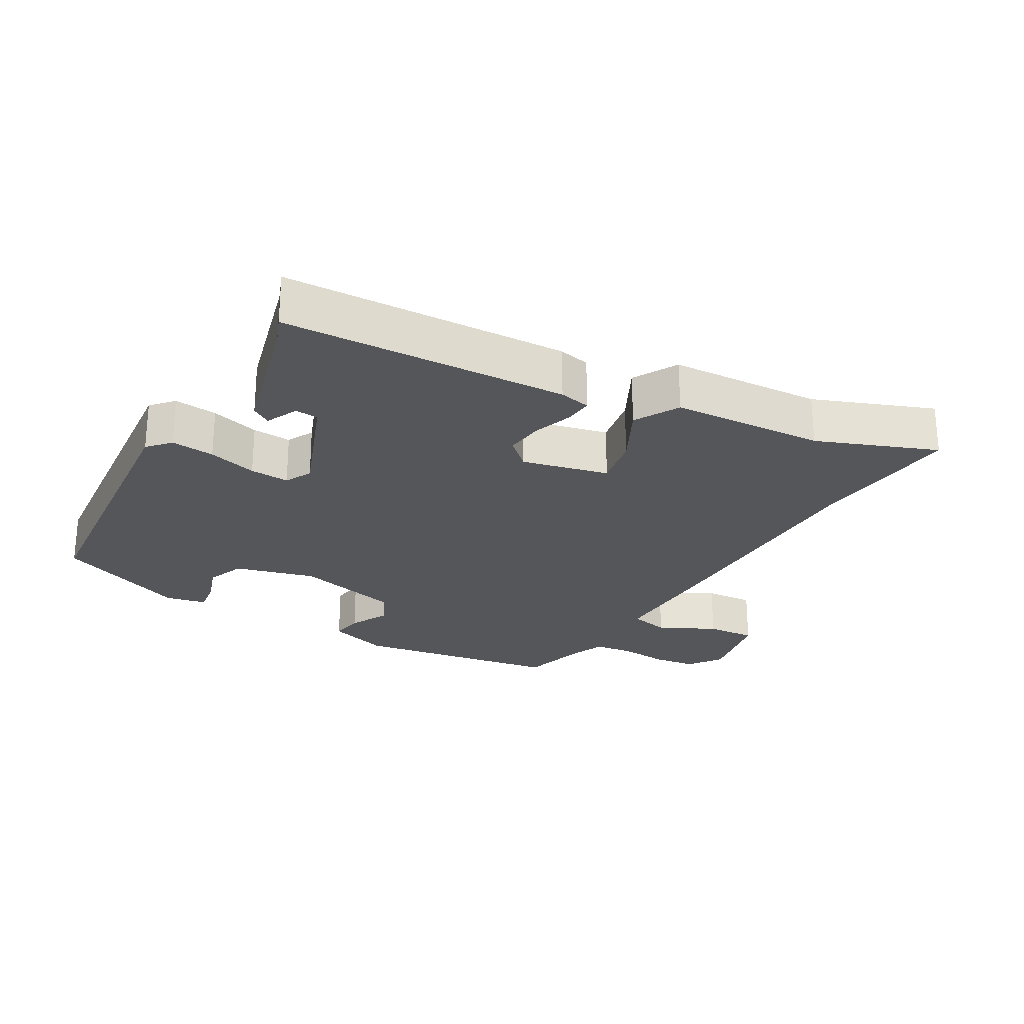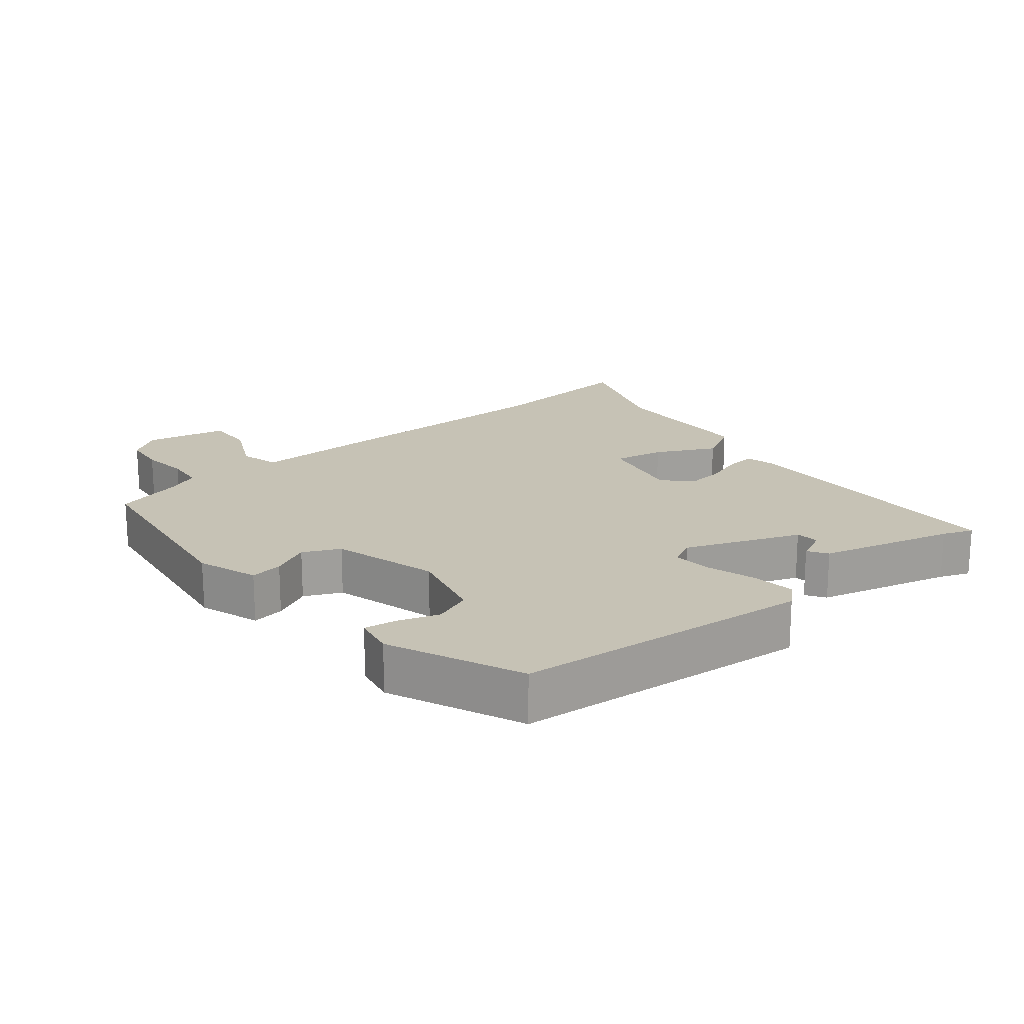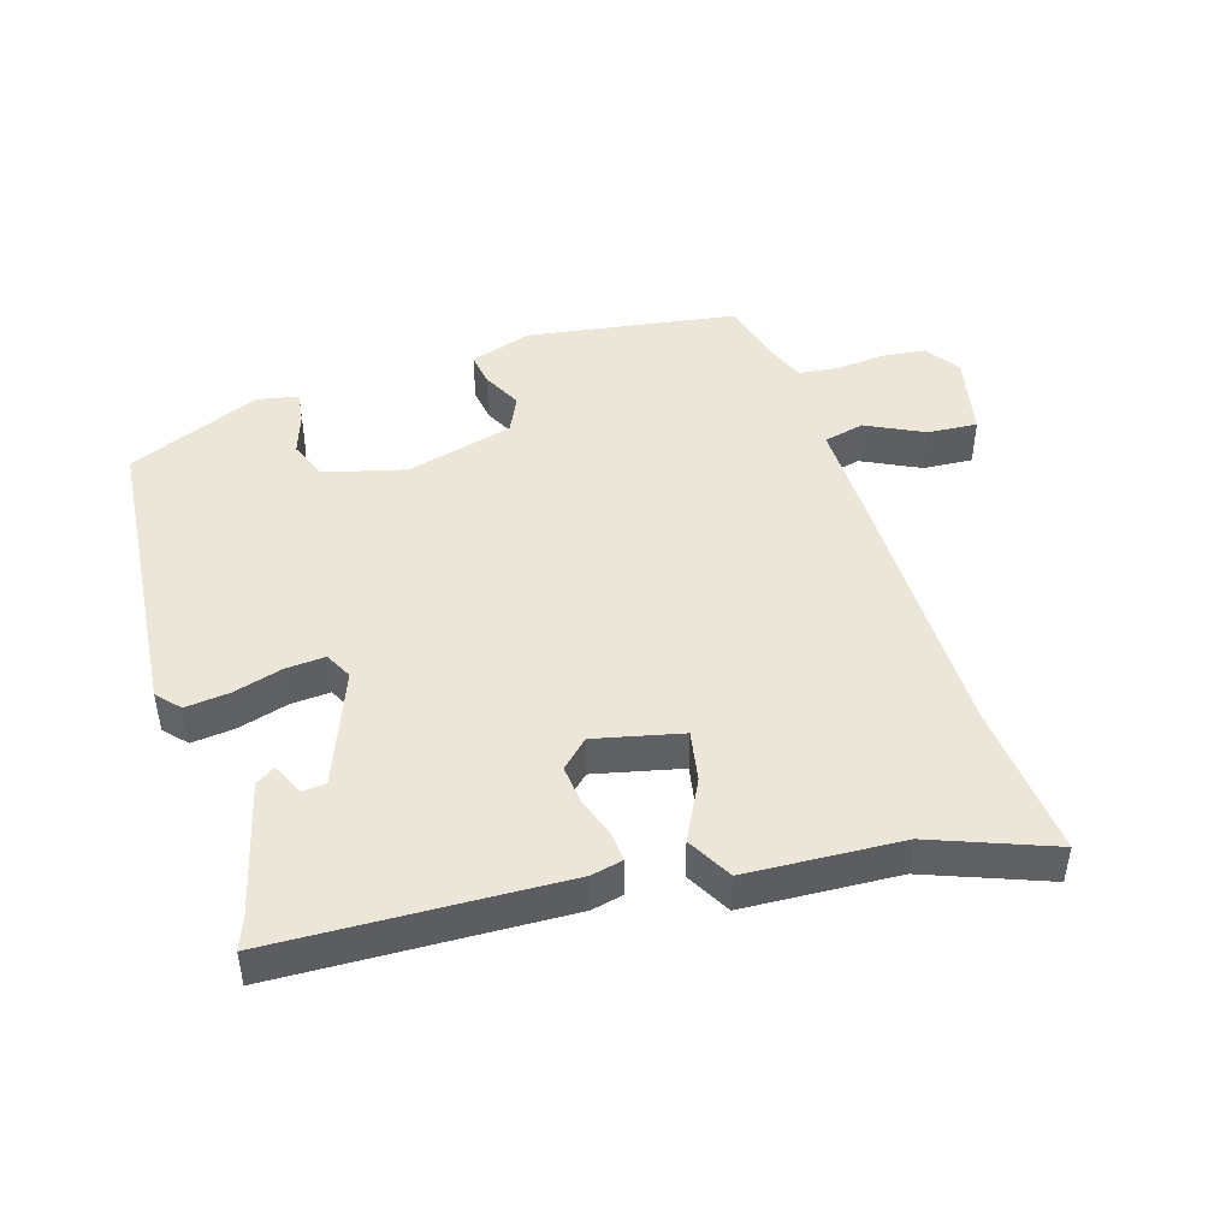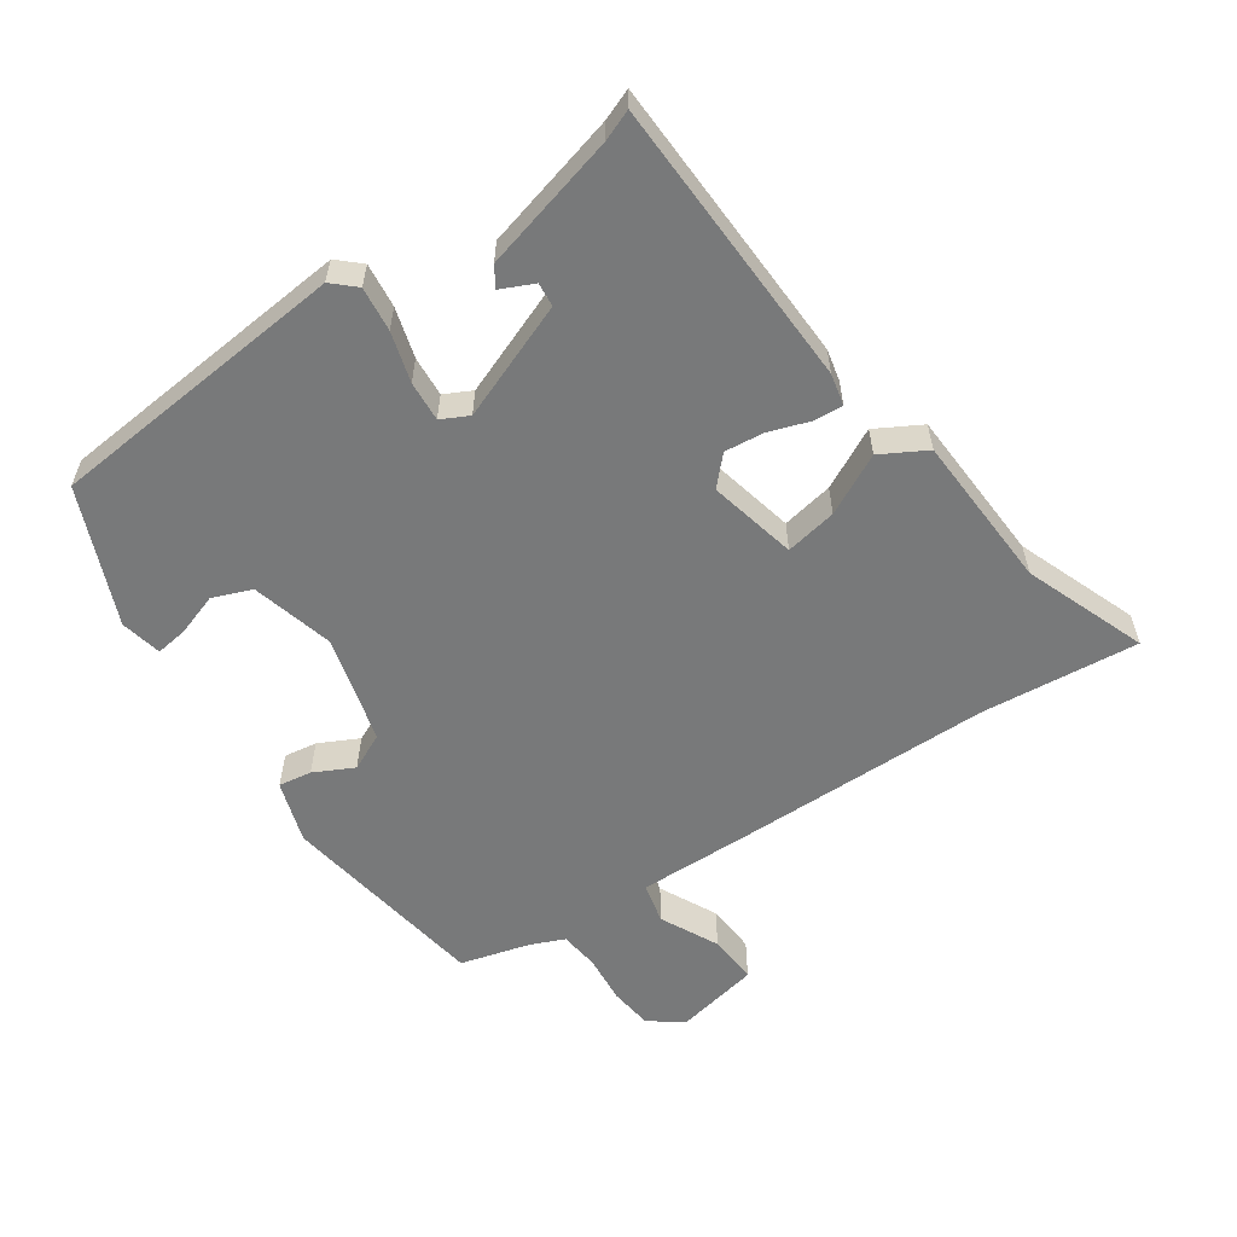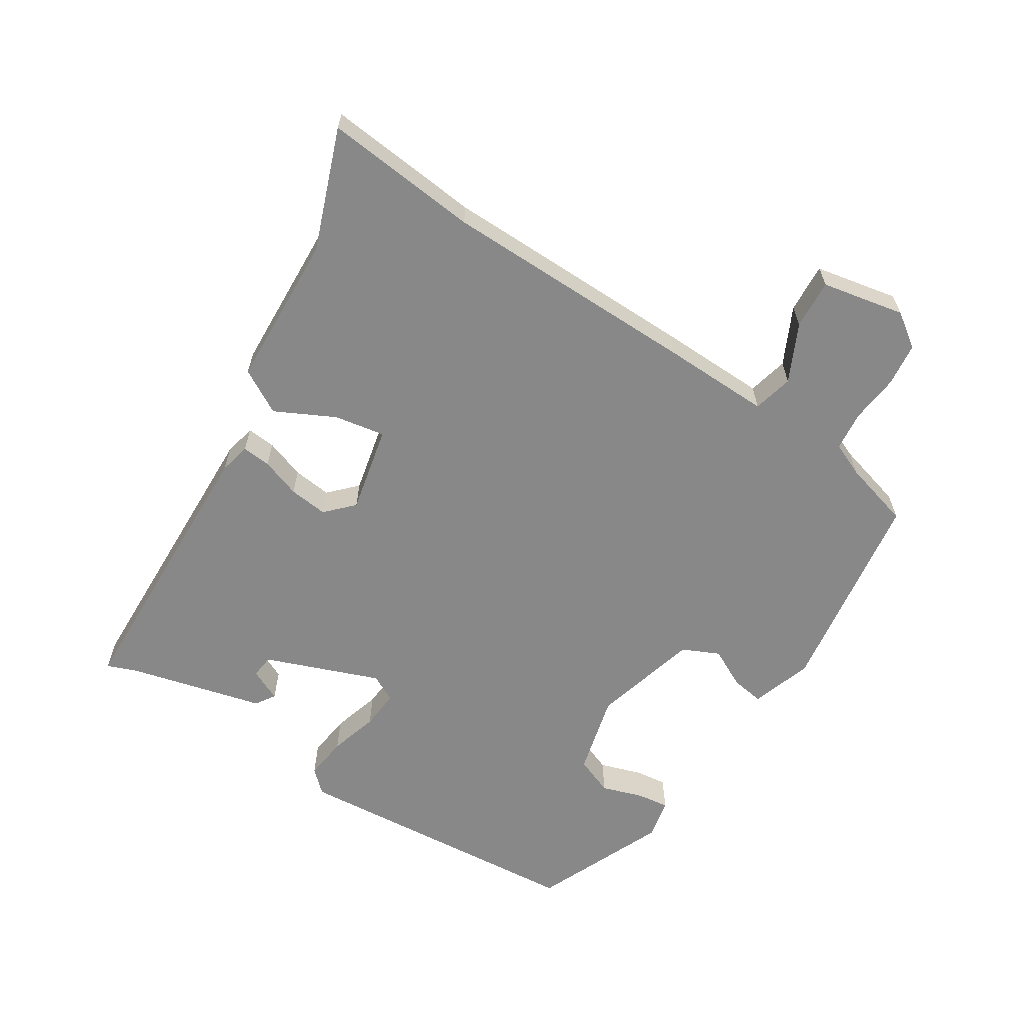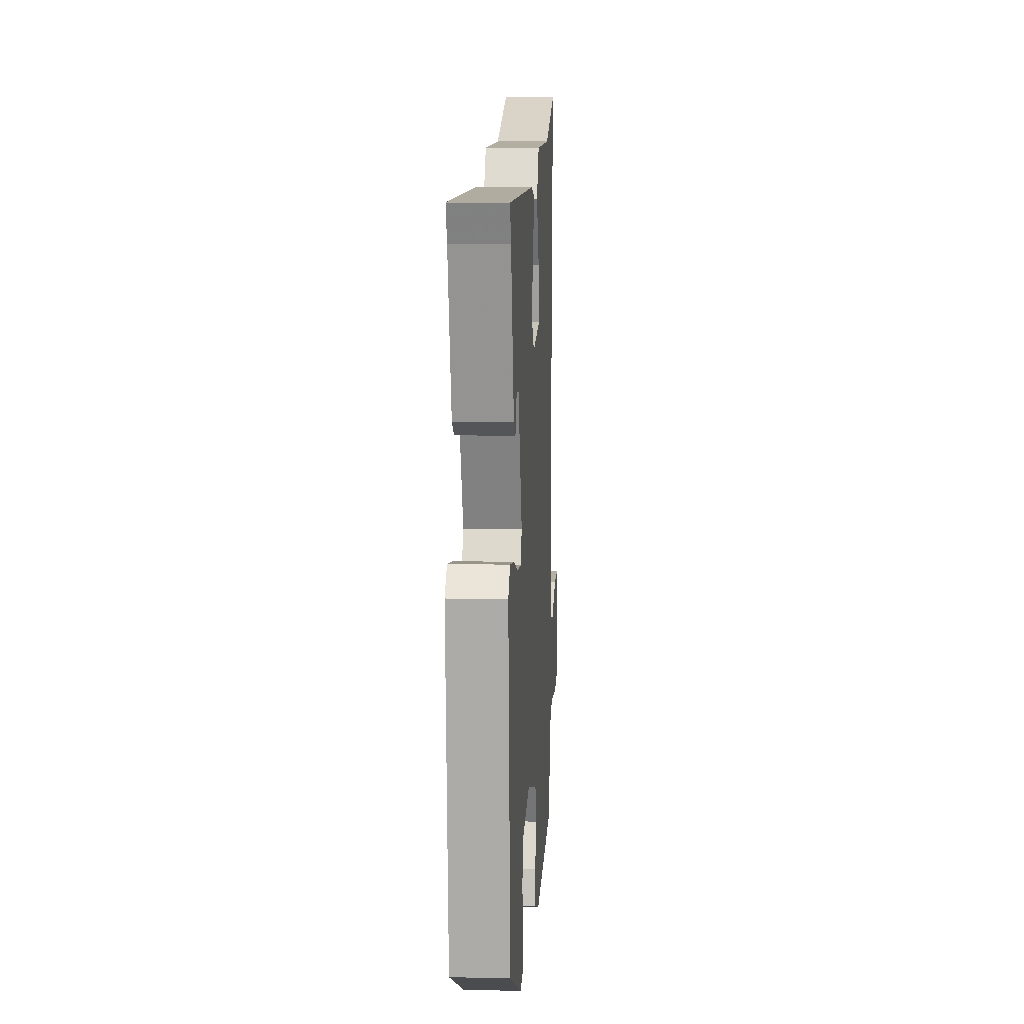
<metadata>
{"format":"obj","ext":"obj","renderer":"f3d","projection":"perspective","resolution":1024,"background":"white","views":[{"elev":-25.3,"azim":-29.1,"up":"+Y"},{"elev":18.9,"azim":-129.0,"up":"+Y"},{"elev":46.5,"azim":-16.4,"up":"+Y"},{"elev":-57.7,"azim":-55.0,"up":"+Y"},{"elev":-62.8,"azim":57.8,"up":"+Y"},{"elev":8.6,"azim":-86.4,"up":"+Z"}]}
</metadata>
<code>
v 0.51 0.07 0.594
v 0.485 0.07 0.362
v 0.478 0.07 -0.021
v 0.473 0.07 -0.184
v 0.533 0.07 -0.199
v 0.619 0.07 -0.158
v 0.693 0.07 -0.154
v 0.717 0.07 -0.278
v 0.681 0.07 -0.328
v 0.616 0.07 -0.335
v 0.544 0.07 -0.327
v 0.485 0.07 -0.333
v 0.463 0.07 -0.383
v 0.434 0.07 -0.485
v 0.123 0.07 -0.529
v 0.032 0.07 -0.498
v 0.04 0.07 -0.449
v 0.07 0.07 -0.391
v 0.045 0.07 -0.336
v -0.114 0.07 -0.292
v -0.235 0.07 -0.322
v -0.258 0.07 -0.379
v -0.238 0.07 -0.441
v -0.232 0.07 -0.489
v -0.293 0.07 -0.501
v -0.49 0.07 -0.415
v -0.525 0.07 0.03
v -0.494 0.07 0.063
v -0.429 0.07 0.055
v -0.356 0.07 0.033
v -0.297 0.07 0.028
v -0.276 0.07 0.068
v -0.34 0.07 0.239
v -0.375 0.07 0.243
v -0.398 0.07 0.195
v -0.427 0.07 0.214
v -0.477 0.07 0.415
v -0.494 0.07 0.46
v -0.066 0.07 0.47
v -0.019 0.07 0.459
v -0.023 0.07 0.416
v -0.044 0.07 0.357
v -0.051 0.07 0.299
v -0.011 0.07 0.26
v 0.119 0.07 0.288
v 0.106 0.07 0.364
v 0.062 0.07 0.453
v 0.1 0.07 0.519
v 0.33 0.07 0.528
v 0.51 0 0.594
v 0.485 0 0.362
v 0.478 0 -0.021
v 0.473 0 -0.184
v 0.533 0 -0.199
v 0.619 0 -0.158
v 0.693 0 -0.154
v 0.717 0 -0.278
v 0.681 0 -0.328
v 0.616 0 -0.335
v 0.544 0 -0.327
v 0.485 0 -0.333
v 0.463 0 -0.383
v 0.434 0 -0.485
v 0.123 0 -0.529
v 0.032 0 -0.498
v 0.04 0 -0.449
v 0.07 0 -0.391
v 0.045 0 -0.336
v -0.114 0 -0.292
v -0.235 0 -0.322
v -0.258 0 -0.379
v -0.238 0 -0.441
v -0.232 0 -0.489
v -0.293 0 -0.501
v -0.49 0 -0.415
v -0.525 0 0.03
v -0.494 0 0.063
v -0.429 0 0.055
v -0.356 0 0.033
v -0.297 0 0.028
v -0.276 0 0.068
v -0.34 0 0.239
v -0.375 0 0.243
v -0.398 0 0.195
v -0.427 0 0.214
v -0.477 0 0.415
v -0.494 0 0.46
v -0.066 0 0.47
v -0.019 0 0.459
v -0.023 0 0.416
v -0.044 0 0.357
v -0.051 0 0.299
v -0.011 0 0.26
v 0.119 0 0.288
v 0.106 0 0.364
v 0.062 0 0.453
v 0.1 0 0.519
v 0.33 0 0.528
f 46 47 48 49
f 49 1 2
f 46 49 2
f 45 46 2
f 2 3 4
f 45 2 4
f 44 45 4
f 40 41 42
f 39 40 42
f 38 39 42
f 37 38 42
f 37 42 43
f 34 35 36 37
f 37 43 44
f 34 37 44
f 33 34 44
f 28 29 30
f 27 28 30
f 26 27 30
f 25 26 30
f 24 25 30
f 22 23 24
f 16 17 18
f 15 16 18
f 14 15 18
f 13 14 18
f 12 13 18 19
f 11 12 19 20
f 9 10 11
f 8 9 11
f 7 8 11
f 6 7 11
f 5 6 11
f 4 5 11 20
f 44 4 20
f 33 44 20
f 32 33 20
f 31 32 20 21
f 30 31 21 22
f 22 24 30
f 98 97 96 95
f 51 50 98
f 51 98 95
f 51 95 94
f 53 52 51
f 53 51 94
f 53 94 93
f 91 90 89
f 91 89 88
f 91 88 87
f 91 87 86
f 92 91 86
f 86 85 84 83
f 93 92 86
f 93 86 83
f 93 83 82
f 79 78 77
f 79 77 76
f 79 76 75
f 79 75 74
f 79 74 73
f 73 72 71
f 67 66 65
f 67 65 64
f 67 64 63
f 67 63 62
f 68 67 62 61
f 69 68 61 60
f 60 59 58
f 60 58 57
f 60 57 56
f 60 56 55
f 60 55 54
f 69 60 54 53
f 69 53 93
f 69 93 82
f 69 82 81
f 70 69 81 80
f 71 70 80 79
f 79 73 71
f 1 50 51 2
f 2 51 52 3
f 3 52 53 4
f 4 53 54 5
f 5 54 55 6
f 6 55 56 7
f 7 56 57 8
f 8 57 58 9
f 9 58 59 10
f 10 59 60 11
f 11 60 61 12
f 12 61 62 13
f 13 62 63 14
f 14 63 64 15
f 15 64 65 16
f 16 65 66 17
f 17 66 67 18
f 18 67 68 19
f 19 68 69 20
f 20 69 70 21
f 21 70 71 22
f 22 71 72 23
f 23 72 73 24
f 24 73 74 25
f 25 74 75 26
f 26 75 76 27
f 27 76 77 28
f 28 77 78 29
f 29 78 79 30
f 30 79 80 31
f 31 80 81 32
f 32 81 82 33
f 33 82 83 34
f 34 83 84 35
f 35 84 85 36
f 36 85 86 37
f 37 86 87 38
f 38 87 88 39
f 39 88 89 40
f 40 89 90 41
f 41 90 91 42
f 42 91 92 43
f 43 92 93 44
f 44 93 94 45
f 45 94 95 46
f 46 95 96 47
f 47 96 97 48
f 48 97 98 49
f 49 98 50 1

</code>
